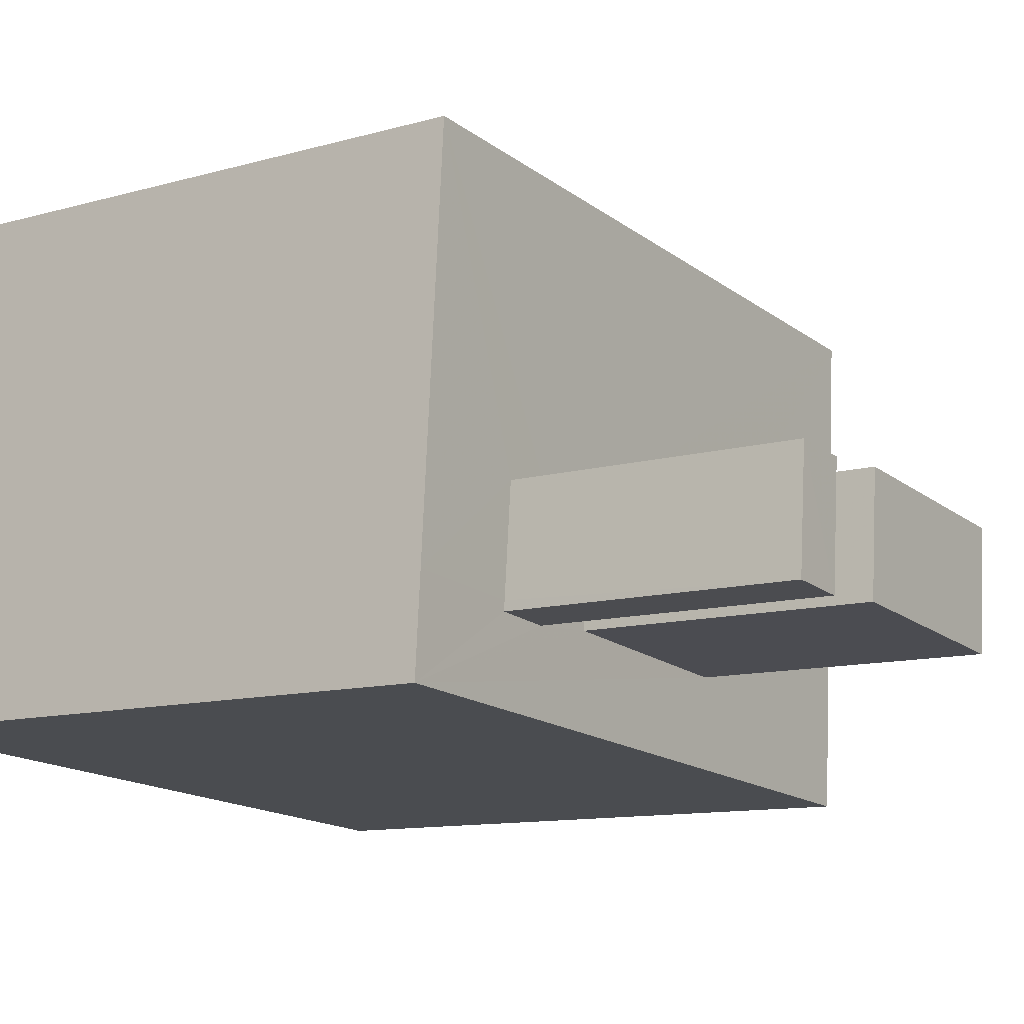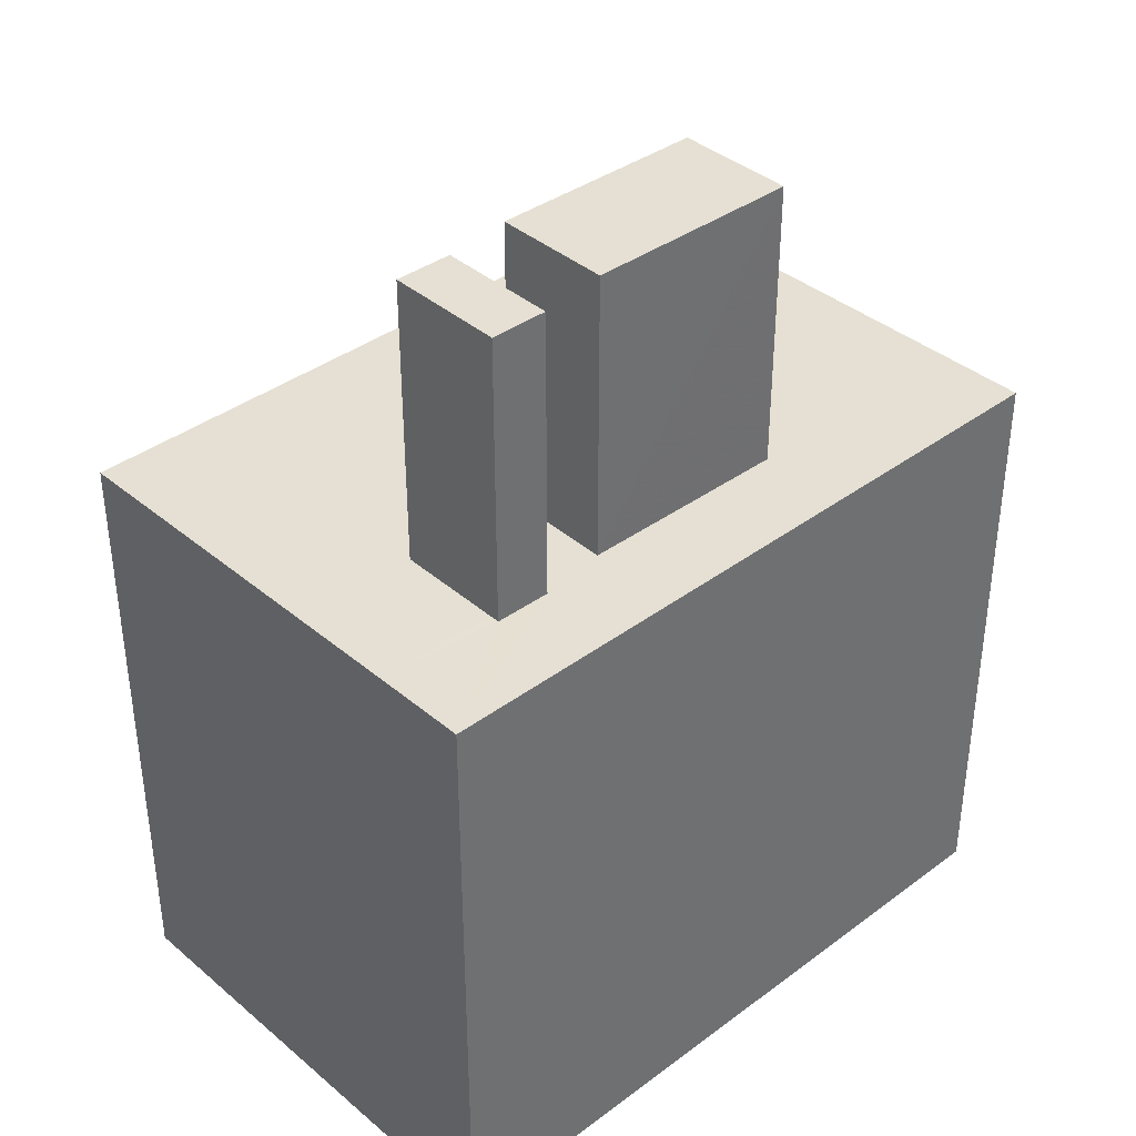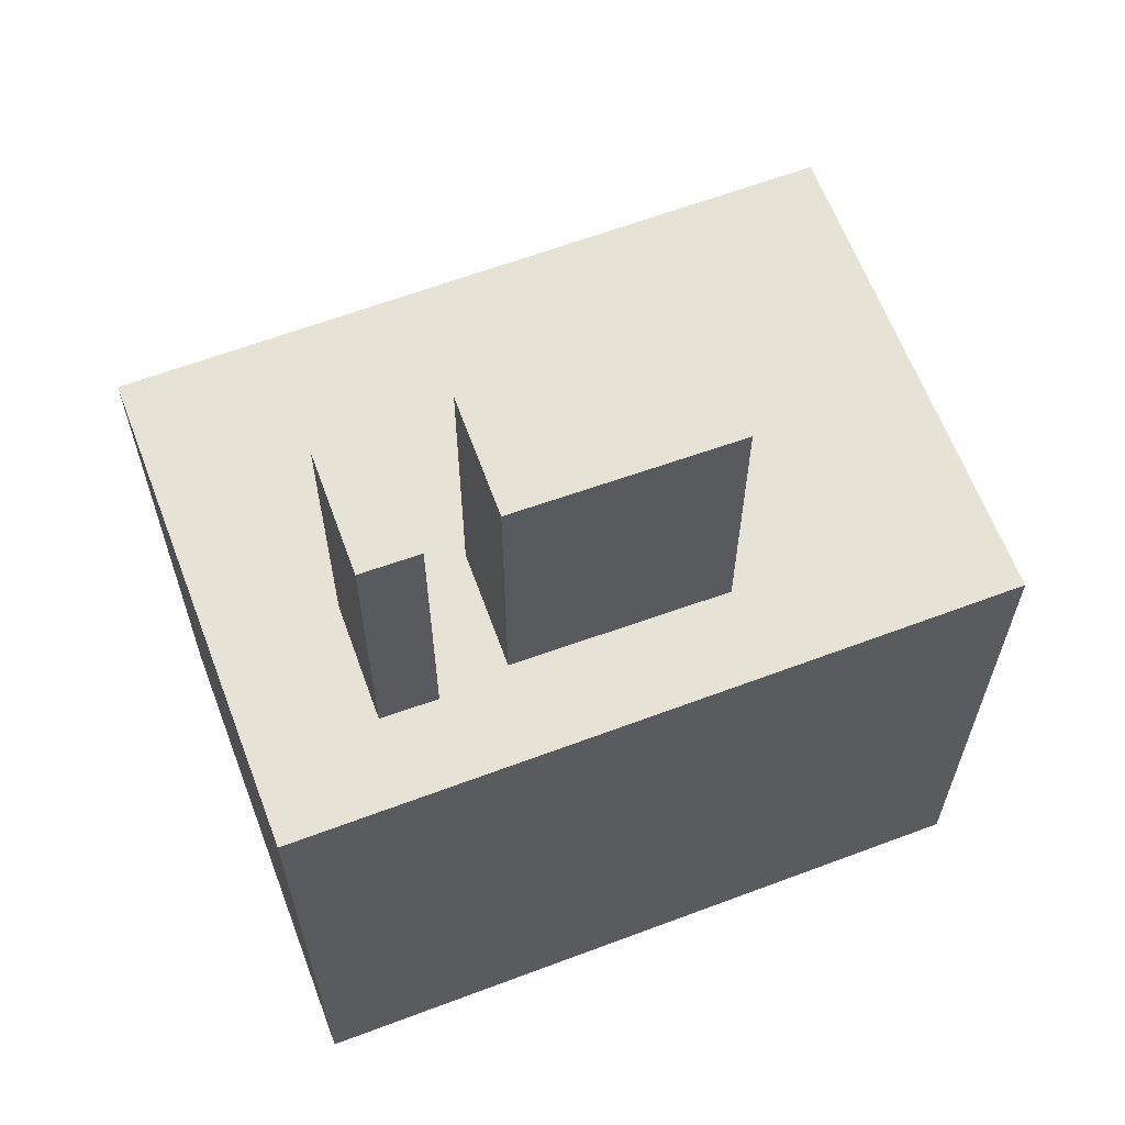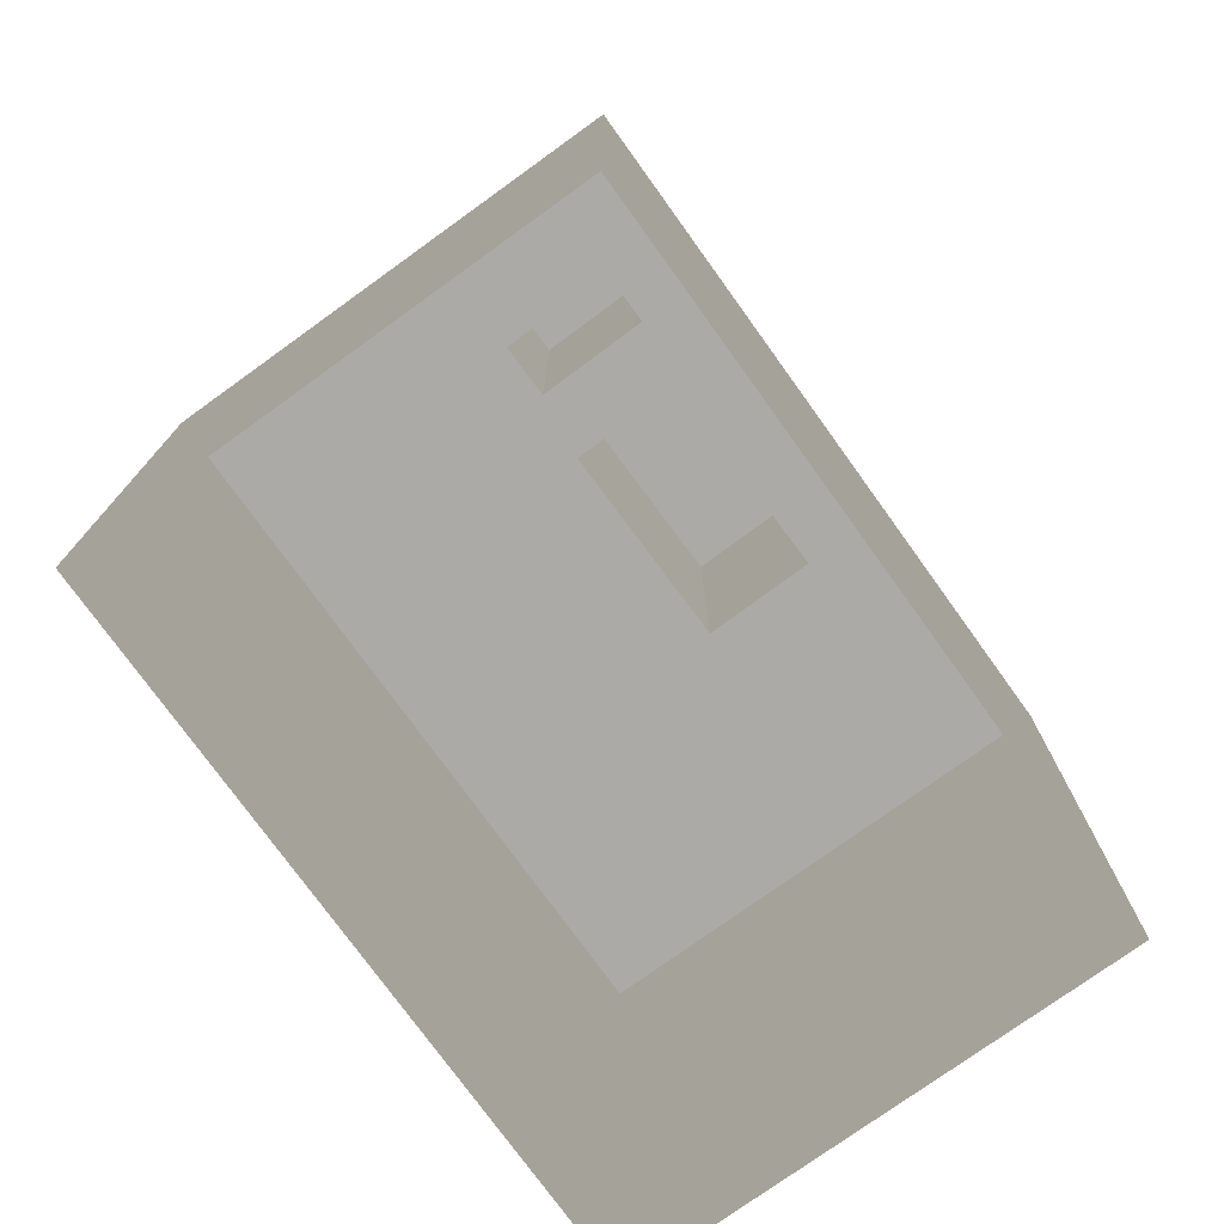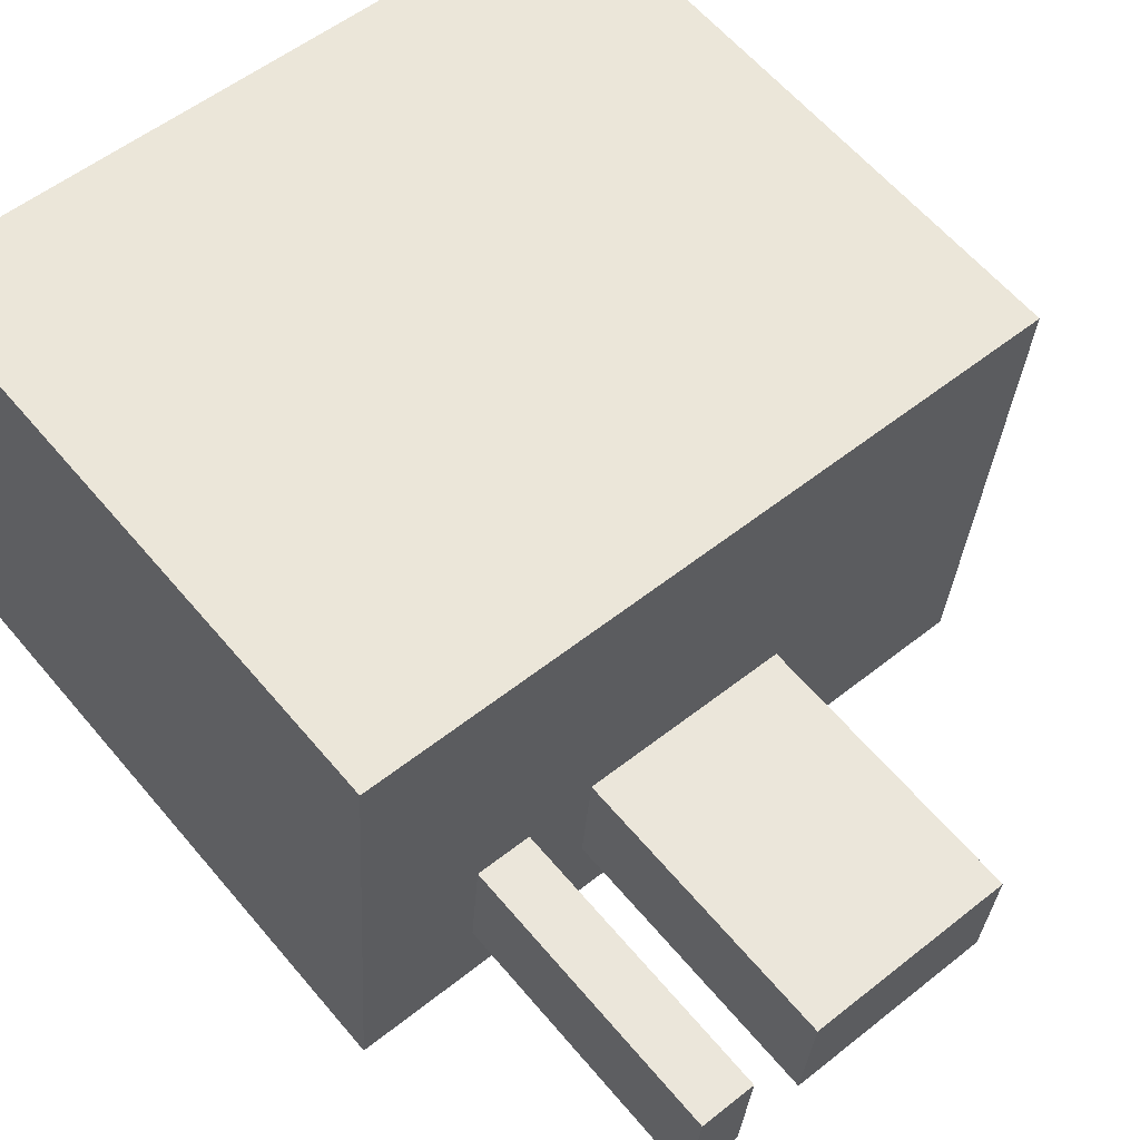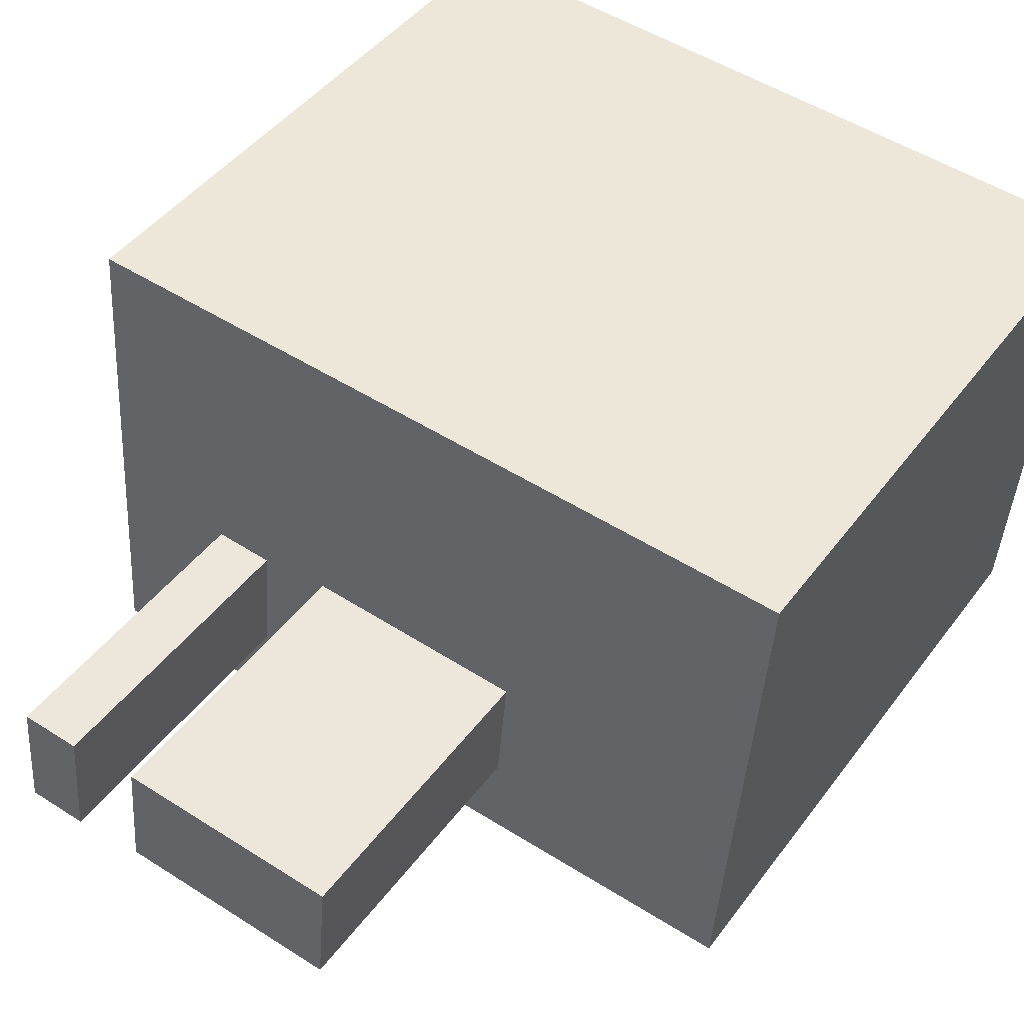
<metadata>
{"format":"obj","ext":"obj","renderer":"f3d","projection":"perspective","resolution":1024,"background":"white","views":[{"elev":-11.3,"azim":-55.5,"up":"+Y"},{"elev":38.0,"azim":-47.5,"up":"+Z"},{"elev":63.3,"azim":-24.9,"up":"+Z"},{"elev":-76.0,"azim":-58.4,"up":"+Z"},{"elev":61.0,"azim":-40.0,"up":"+Y"},{"elev":44.6,"azim":34.0,"up":"+Y"}]}
</metadata>
<code>
v -1.206e+04 -3.749e+04 19.4
v -1.204e+04 -3.749e+04 19.4
v -1.206e+04 -3.749e+04 19.4
v -1.204e+04 -3.749e+04 19.4
v -1.205e+04 -3.749e+04 33.77
v -1.205e+04 -3.749e+04 33.77
v -1.205e+04 -3.749e+04 33.77
v -1.205e+04 -3.749e+04 33.77
v -1.205e+04 -3.749e+04 29.18
v -1.205e+04 -3.749e+04 29.18
v -1.205e+04 -3.749e+04 29.18
v -1.206e+04 -3.749e+04 29.18
v -1.205e+04 -3.749e+04 29.18
v -1.204e+04 -3.749e+04 29.18
v -1.204e+04 -3.749e+04 29.18
v -1.206e+04 -3.749e+04 29.18
v -1.205e+04 -3.749e+04 29.18
v -1.205e+04 -3.749e+04 29.18
v -1.205e+04 -3.749e+04 29.18
v -1.206e+04 -3.749e+04 29.18
v -1.204e+04 -3.749e+04 29.18
v -1.205e+04 -3.749e+04 29.18
v -1.205e+04 -3.749e+04 29.18
v -1.205e+04 -3.749e+04 29.18
v -1.205e+04 -3.749e+04 33.77
v -1.205e+04 -3.749e+04 33.77
v -1.205e+04 -3.749e+04 33.77
v -1.205e+04 -3.749e+04 33.77
f 1 2 3
f 1 4 2
f 5 6 7
f 5 8 6
f 9 10 11
f 10 12 13
f 14 13 15
f 16 12 17
f 18 16 17
f 12 15 13
f 12 9 17
f 9 12 10
f 19 16 18
f 19 20 16
f 21 20 22
f 21 23 14
f 14 23 13
f 10 24 11
f 22 24 10
f 21 22 23
f 20 19 24
f 20 24 22
f 25 26 27
f 25 28 26
f 7 6 18
f 7 18 17
f 6 19 18
f 19 6 8
f 24 19 8
f 8 5 11
f 8 11 24
f 5 9 11
f 9 5 7
f 17 9 7
f 3 16 1
f 1 16 20
f 12 16 3
f 21 4 1
f 20 21 1
f 4 14 2
f 2 14 15
f 21 14 4
f 15 3 2
f 15 12 3
f 22 27 26
f 22 10 27
f 22 26 28
f 23 22 28
f 23 28 25
f 13 23 25
f 10 25 27
f 10 13 25

</code>
